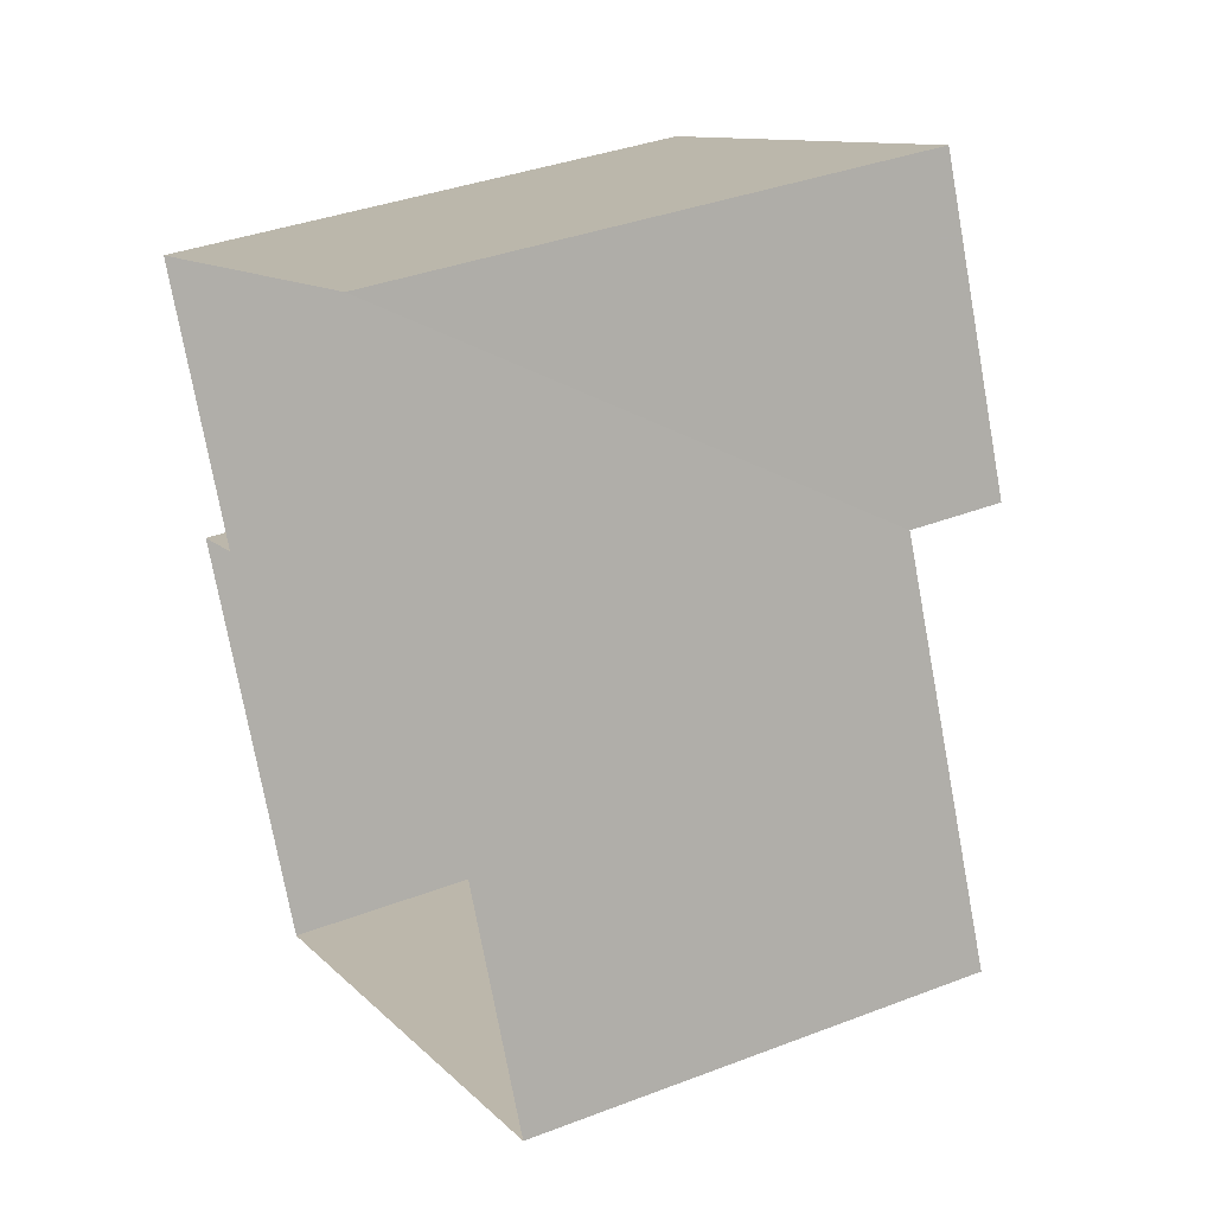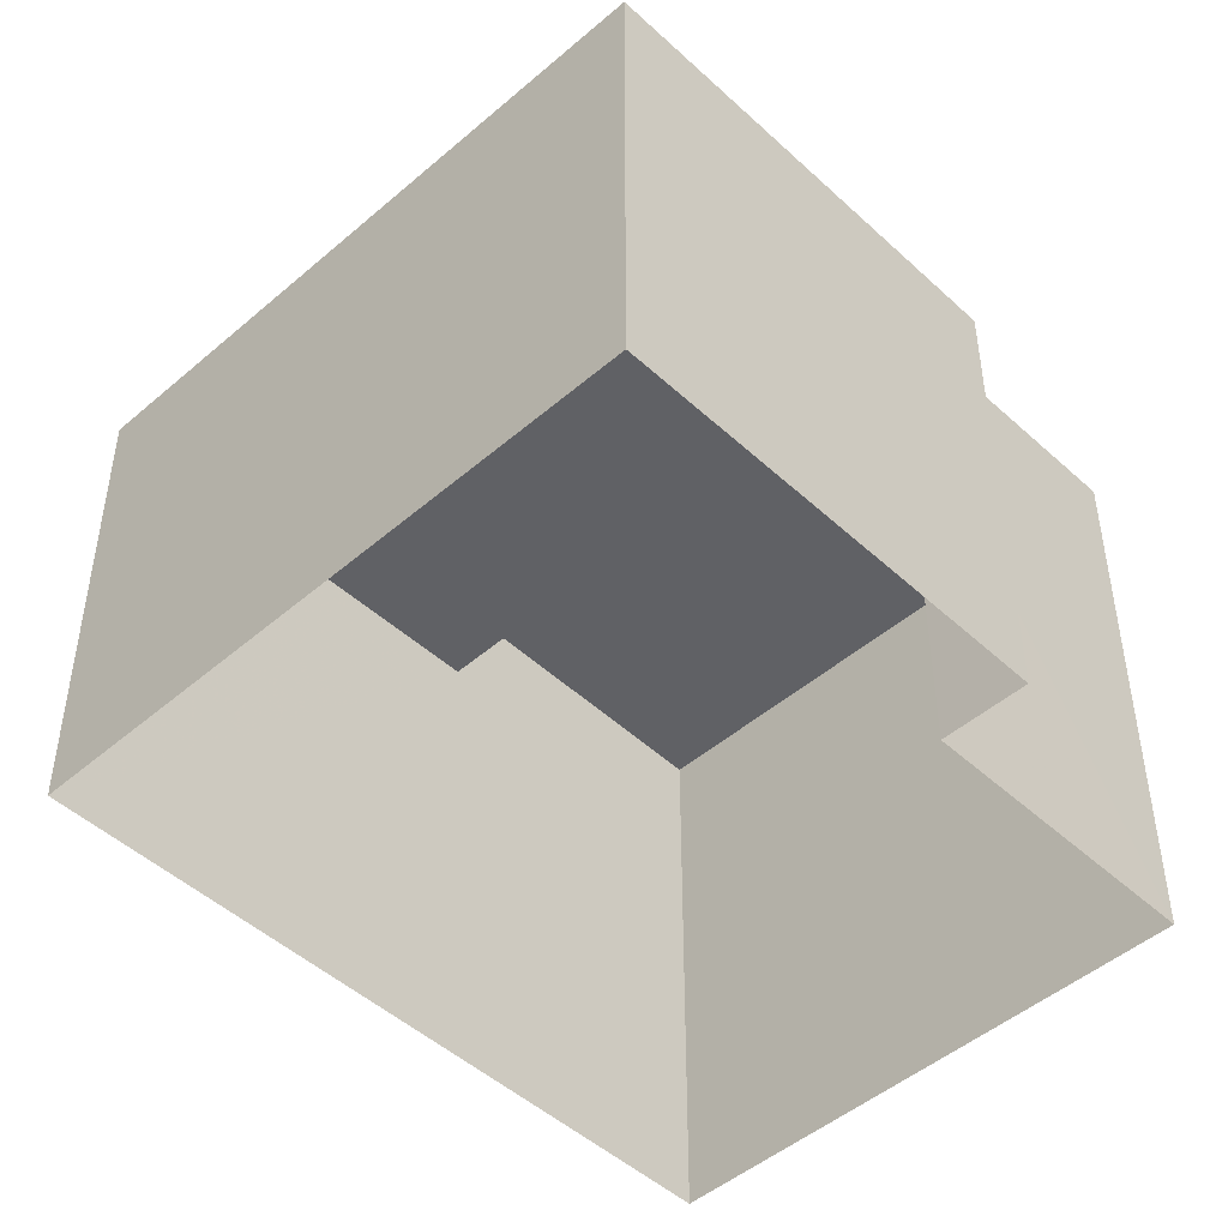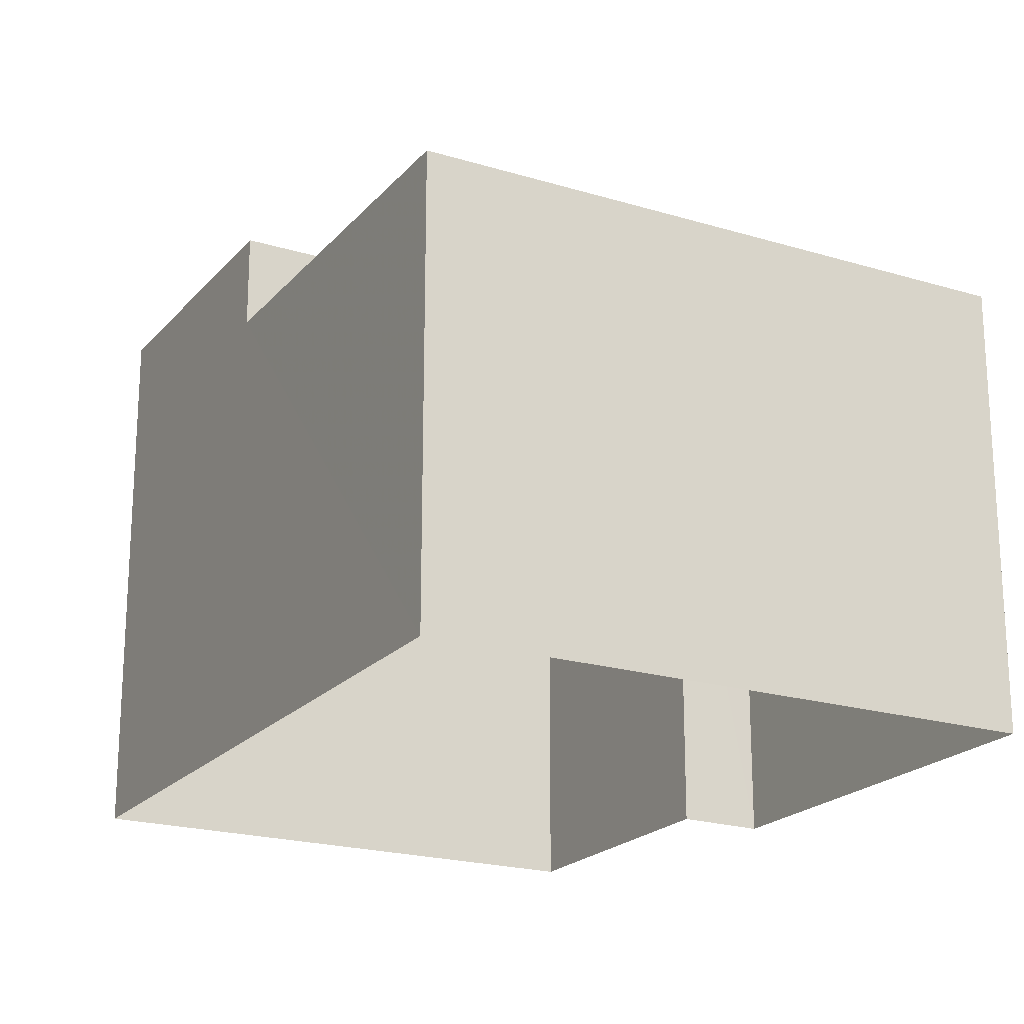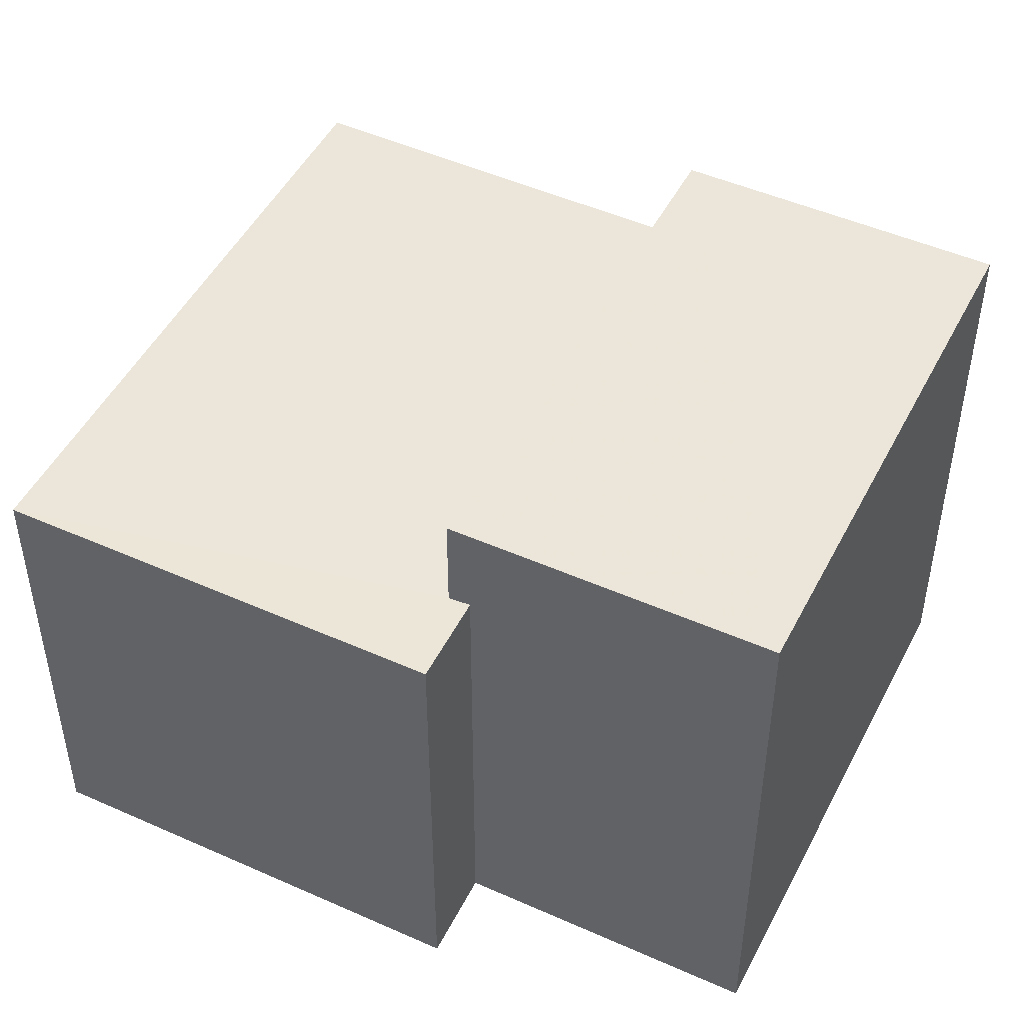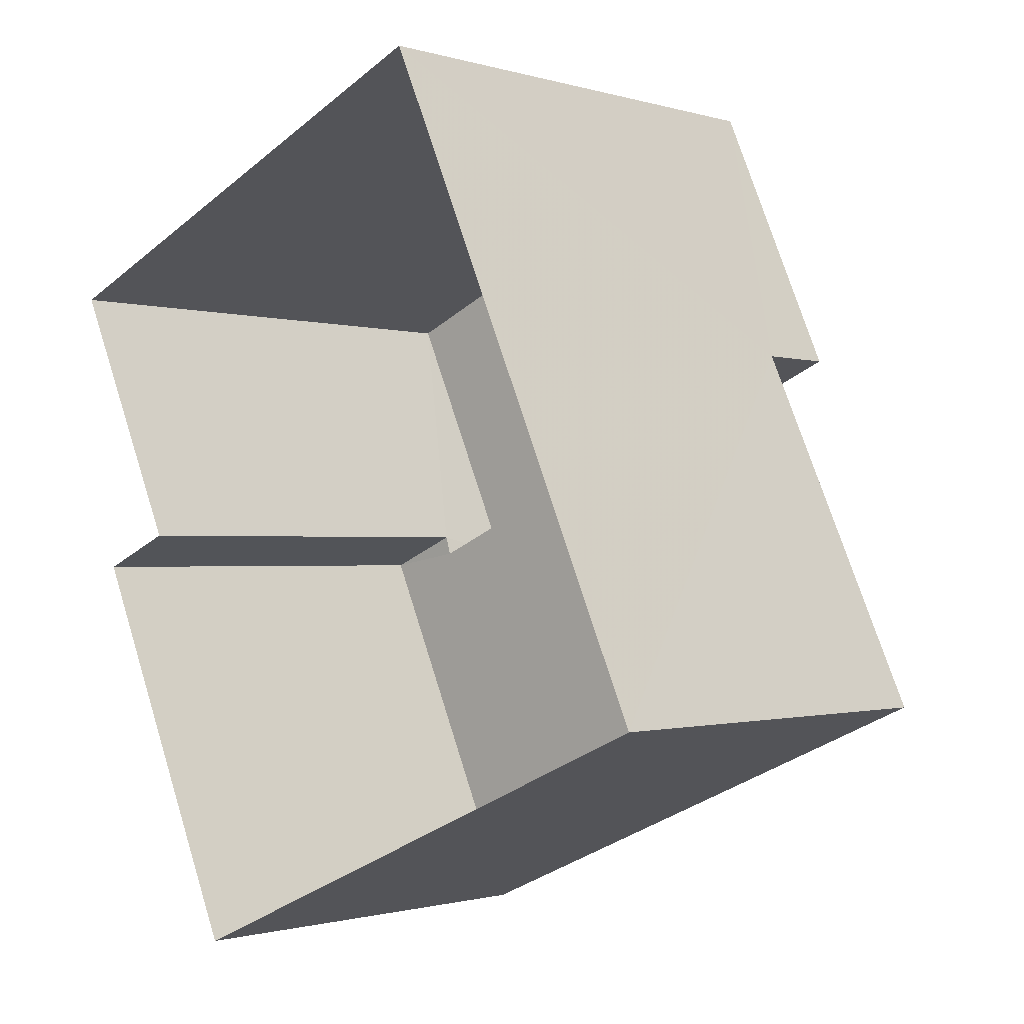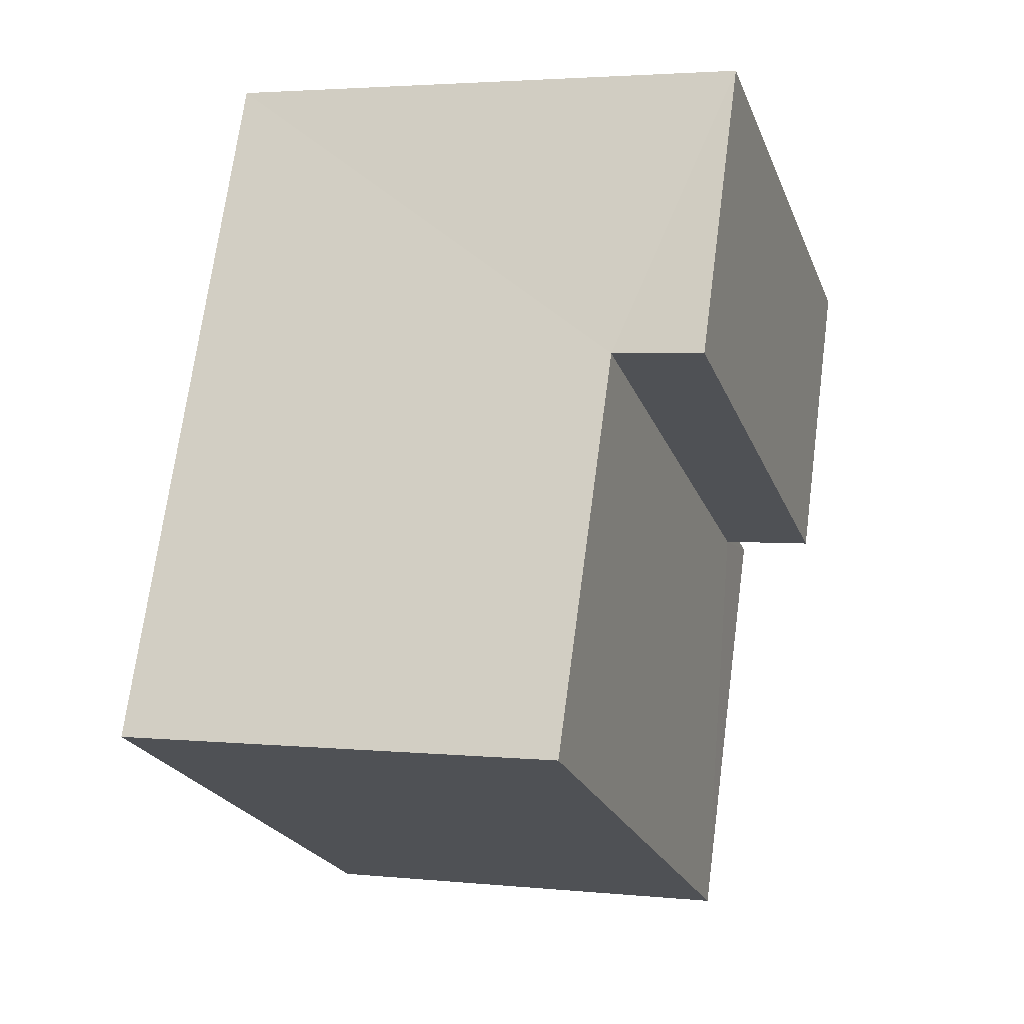
<metadata>
{"format":"obj","ext":"obj","renderer":"f3d","projection":"perspective","resolution":1024,"background":"white","views":[{"elev":36.9,"azim":-116.4,"up":"+Y"},{"elev":-47.8,"azim":20.1,"up":"+Z"},{"elev":-20.6,"azim":-52.7,"up":"+Z"},{"elev":48.2,"azim":92.5,"up":"+Z"},{"elev":-1.0,"azim":-137.8,"up":"+Y"},{"elev":3.1,"azim":-71.1,"up":"+Y"}]}
</metadata>
<code>
v -3.161e+05 4.02e+04 3.619
v -3.161e+05 4.02e+04 3.619
v -3.161e+05 4.02e+04 3.623
v -3.161e+05 4.02e+04 3.623
v -3.161e+05 4.019e+04 3.619
v -3.161e+05 4.02e+04 3.619
v -3.161e+05 4.02e+04 10.49
v -3.161e+05 4.02e+04 10.5
v -3.161e+05 4.02e+04 10.5
v -3.161e+05 4.02e+04 10.49
v -3.161e+05 4.02e+04 9.315
v -3.161e+05 4.02e+04 9.316
v -3.161e+05 4.02e+04 9.312
v -3.161e+05 4.019e+04 9.311
v -3.161e+05 4.02e+04 9.311
v -3.161e+05 4.02e+04 9.312
f 1 2 3
f 3 2 4
f 4 2 5
f 2 6 5
f 7 8 9
f 10 7 9
f 11 12 13
f 12 14 13
f 13 15 16
f 13 14 15
f 12 4 5
f 14 12 5
f 16 15 6
f 2 16 6
f 4 11 3
f 3 11 8
f 4 12 11
f 8 11 9
f 13 10 9
f 11 13 9
f 14 5 6
f 15 14 6
f 2 1 16
f 1 7 16
f 16 10 13
f 16 7 10
f 8 1 3
f 8 7 1

</code>
